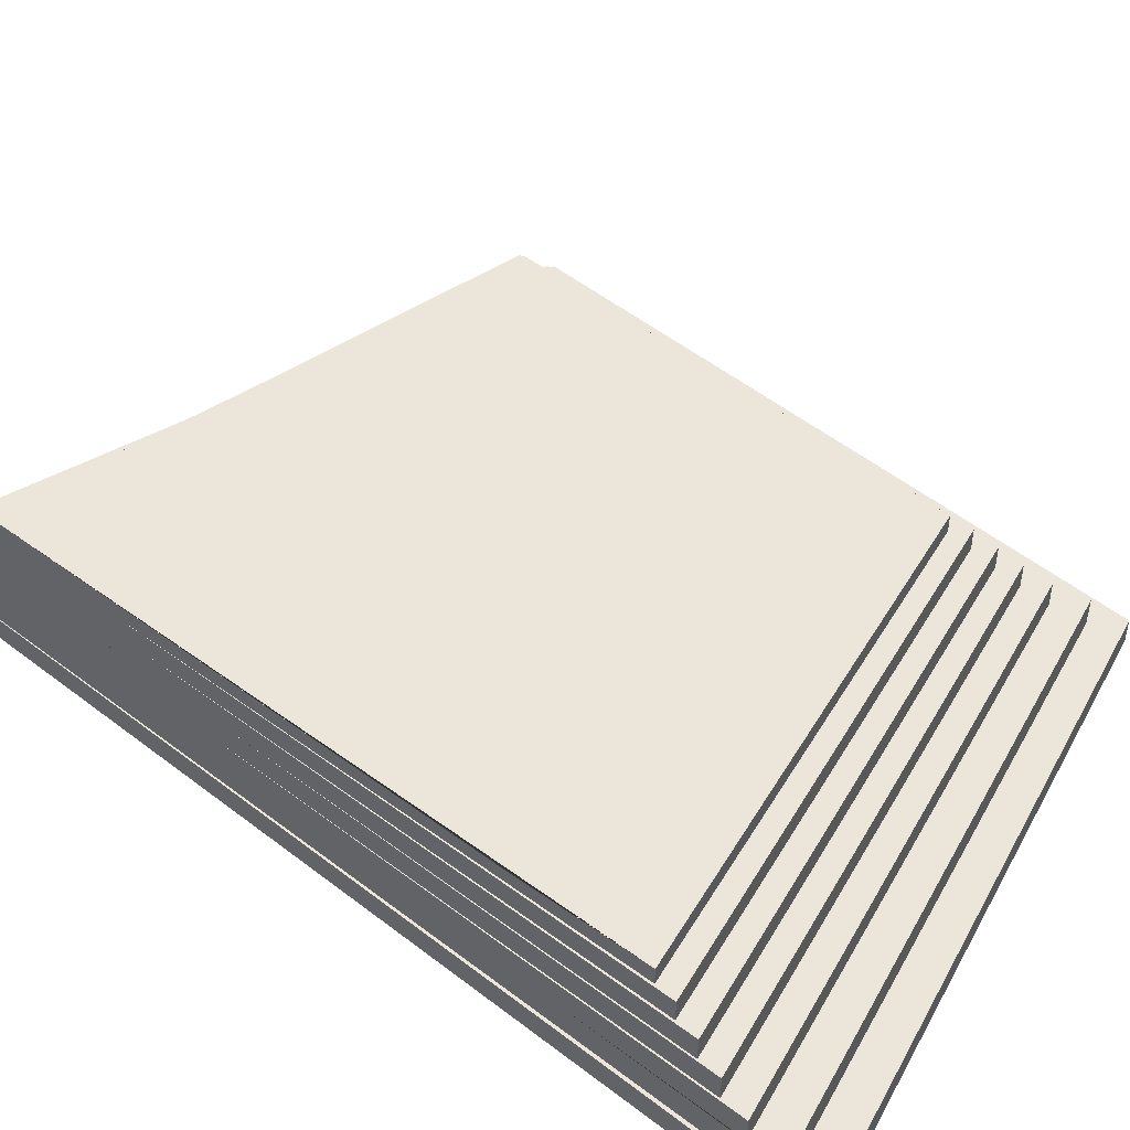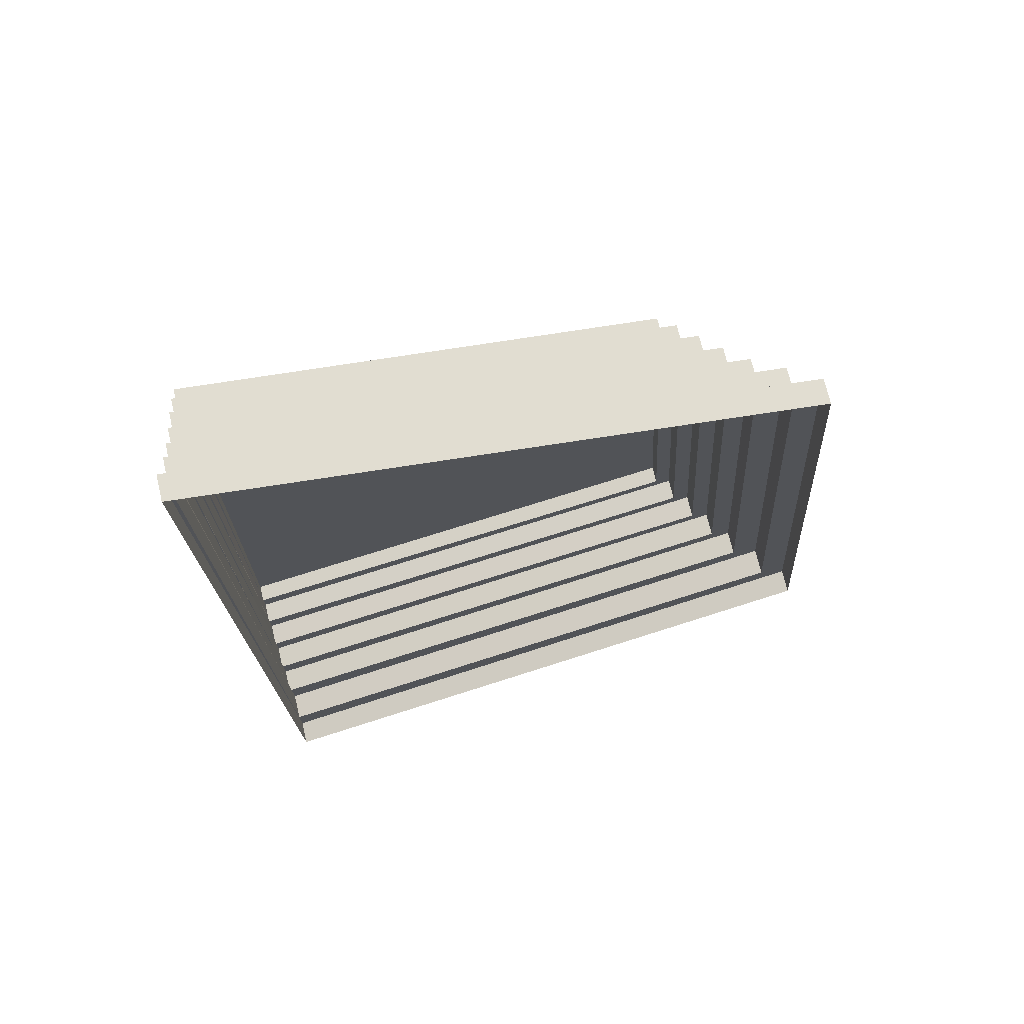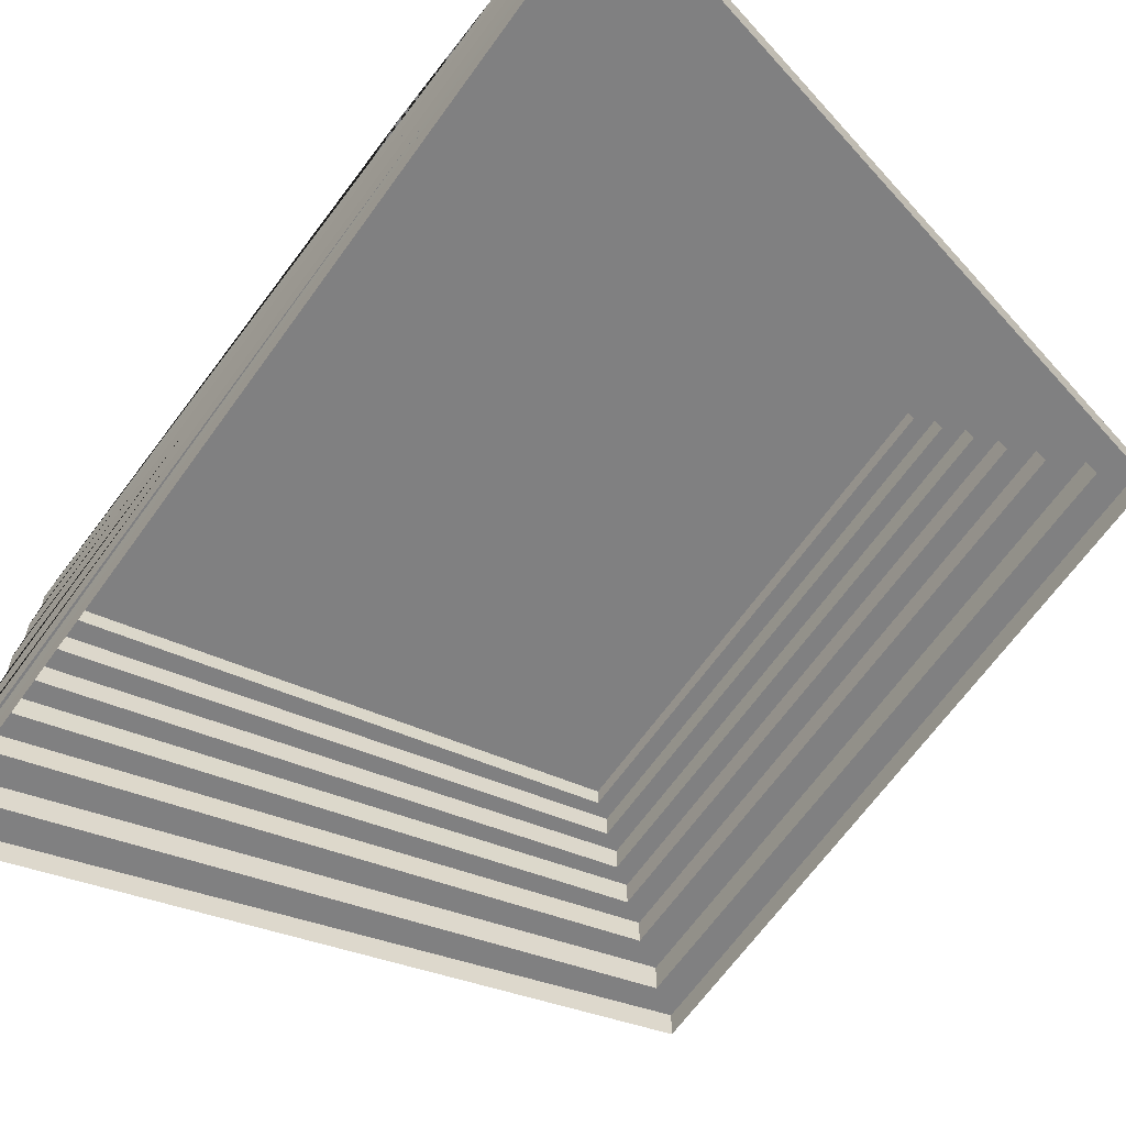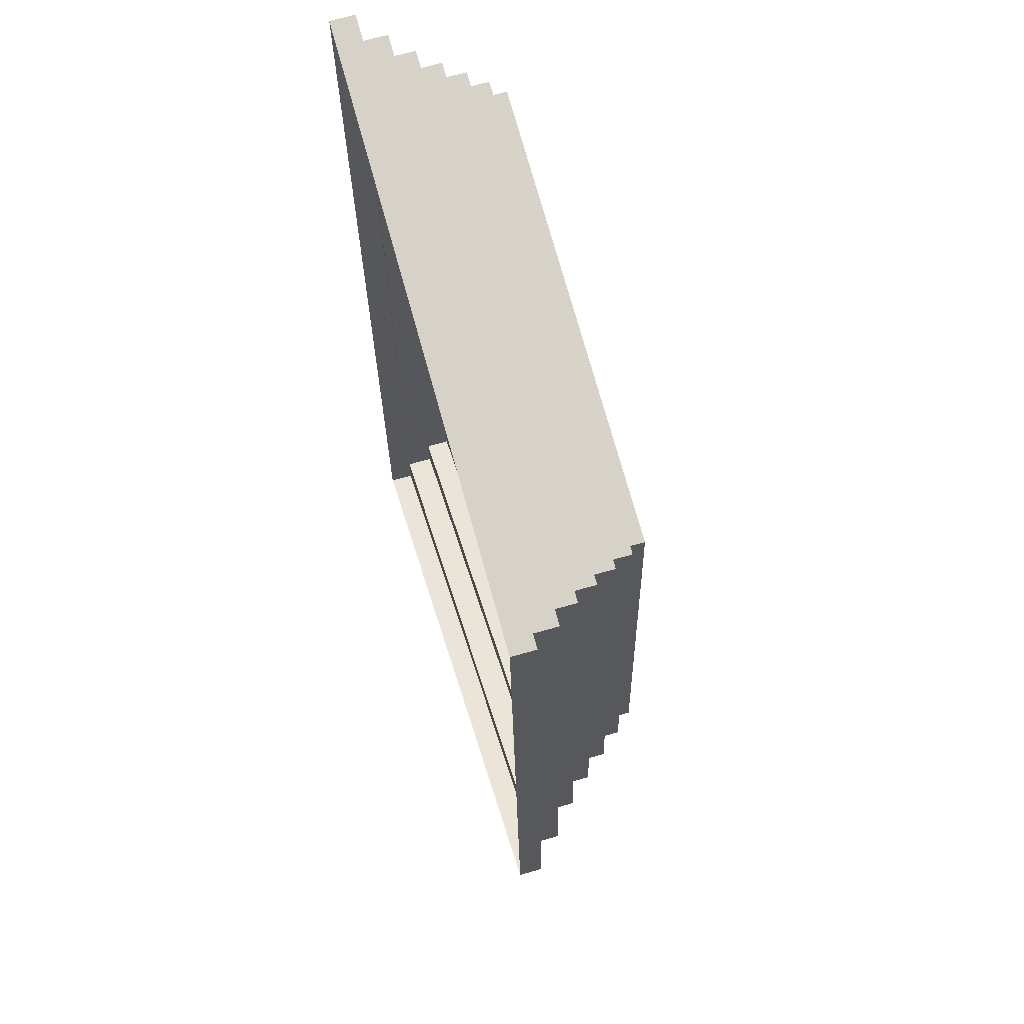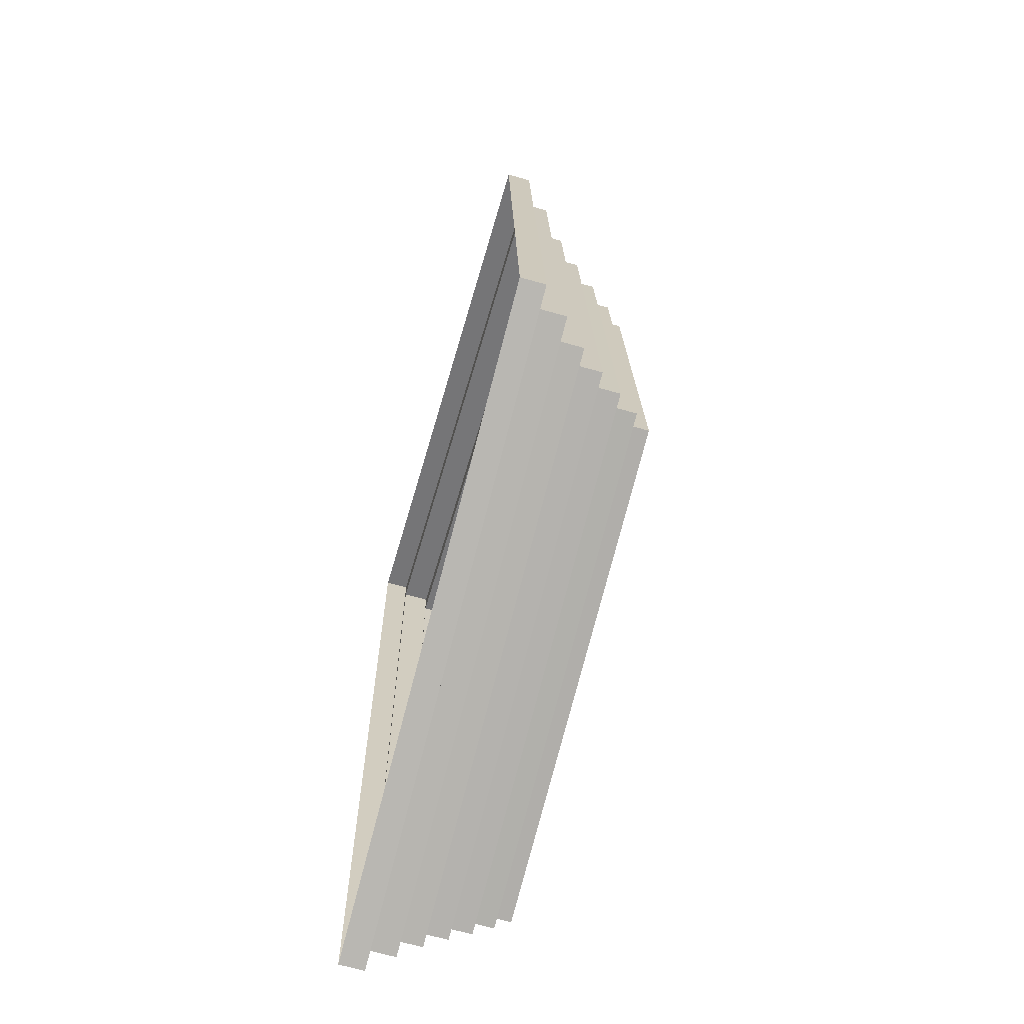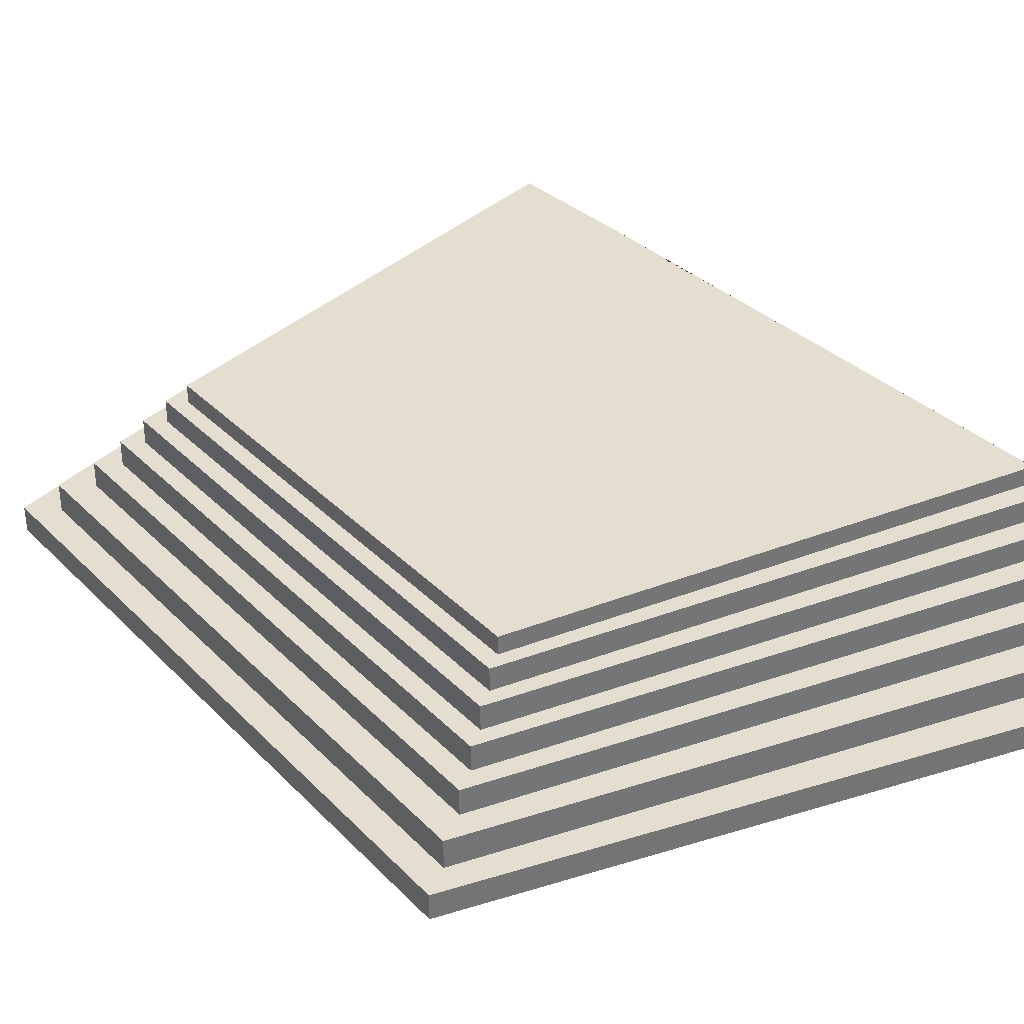
<metadata>
{"format":"obj","ext":"obj","renderer":"f3d","projection":"perspective","resolution":1024,"background":"white","views":[{"elev":47.5,"azim":-51.0,"up":"+Y"},{"elev":71.3,"azim":-13.2,"up":"+Z"},{"elev":-60.0,"azim":-37.0,"up":"+Y"},{"elev":66.6,"azim":73.9,"up":"+Z"},{"elev":-69.0,"azim":74.3,"up":"+Z"},{"elev":35.8,"azim":139.0,"up":"+Y"}]}
</metadata>
<code>
v -0.3423 -2.161e-07 1.219
v -0.3423 0.09147 1.219
v 1.847 0.09147 0.7723
v 1.847 -2.161e-07 0.7723
v 1.847 -2.161e-07 0.7723
v 1.847 0.09147 0.7723
v 1.994 0.09147 -1.528
v 1.994 -2.161e-07 -1.528
v 1.994 -2.161e-07 -1.528
v 1.994 0.09147 -1.528
v -0.2251 0.09147 -2.287
v -0.2251 -2.161e-07 -2.287
v -0.2251 -2.161e-07 -2.287
v -0.2251 0.09147 -2.287
v -0.3423 0.09147 1.219
v -0.3423 -2.161e-07 1.219
v -0.3423 0.09147 1.219
v -0.3247 0.09147 1.091
v 1.759 0.09147 0.6796
v 1.847 0.09147 0.7723
v 1.894 0.09147 -1.471
v 1.994 0.09147 -1.528
v -0.2277 0.09147 -2.159
v -0.2251 0.09147 -2.287
v -0.3247 0.09147 1.091
v -0.3247 0.1931 1.091
v 1.759 0.1931 0.6796
v 1.759 0.09147 0.6796
v 1.759 0.09147 0.6796
v 1.759 0.1931 0.6796
v 1.894 0.1931 -1.471
v 1.894 0.09147 -1.471
v 1.894 0.09147 -1.471
v 1.894 0.1931 -1.471
v -0.2277 0.1931 -2.159
v -0.2277 0.09147 -2.159
v -0.2277 0.09147 -2.159
v -0.2277 0.1931 -2.159
v -0.3247 0.1931 1.091
v -0.3247 0.09147 1.091
v -0.3247 0.1931 1.091
v -0.3187 0.1931 0.9732
v 1.667 0.1931 0.5937
v 1.759 0.1931 0.6796
v 1.79 0.1931 -1.419
v 1.894 0.1931 -1.471
v -0.2406 0.1931 -2.041
v -0.2277 0.1931 -2.159
v -0.2277 0.1931 -2.159
v -0.2406 0.1931 -2.041
v -0.3187 0.1931 0.9732
v -0.3247 0.1931 1.091
v -0.3187 0.1931 0.9732
v -0.3187 0.2846 0.9732
v 1.667 0.2846 0.5937
v 1.667 0.1931 0.5937
v 1.667 0.1931 0.5937
v 1.667 0.2846 0.5937
v 1.79 0.2846 -1.419
v 1.79 0.1931 -1.419
v 1.79 0.1931 -1.419
v 1.79 0.2846 -1.419
v -0.2406 0.2846 -2.041
v -0.2406 0.1931 -2.041
v -0.2406 0.1931 -2.041
v -0.2406 0.2846 -2.041
v -0.3187 0.2846 0.9732
v -0.3187 0.1931 0.9732
v -0.3187 0.2846 0.9732
v -0.31 0.2846 0.8801
v 1.599 0.2846 0.5261
v 1.667 0.2846 0.5937
v 1.713 0.2846 -1.377
v 1.79 0.2846 -1.419
v -0.2466 0.2846 -1.948
v -0.2406 0.2846 -2.041
v -0.31 0.2846 0.8801
v -0.31 0.374 0.8801
v 1.599 0.374 0.5261
v 1.599 0.2846 0.5261
v 1.599 0.2846 0.5261
v 1.599 0.374 0.5261
v 1.713 0.374 -1.377
v 1.713 0.2846 -1.377
v 1.713 0.2846 -1.377
v 1.713 0.374 -1.377
v -0.2466 0.374 -1.948
v -0.2466 0.2846 -1.948
v -0.2466 0.2846 -1.948
v -0.2466 0.374 -1.948
v -0.31 0.374 0.8801
v -0.31 0.2846 0.8801
v -0.31 0.374 0.8801
v -0.3027 0.374 0.8
v 1.54 0.374 0.4679
v 1.599 0.374 0.5261
v 1.646 0.374 -1.342
v 1.713 0.374 -1.377
v -0.252 0.374 -1.867
v -0.2466 0.374 -1.948
v -0.3027 0.374 0.8
v -0.3027 0.46 0.8
v 1.54 0.46 0.4679
v 1.54 0.374 0.4679
v 1.54 0.374 0.4679
v 1.54 0.46 0.4679
v 1.646 0.46 -1.342
v 1.646 0.374 -1.342
v 1.646 0.374 -1.342
v 1.646 0.46 -1.342
v -0.252 0.46 -1.867
v -0.252 0.374 -1.867
v -0.252 0.374 -1.867
v -0.252 0.46 -1.867
v -0.3027 0.46 0.8
v -0.3027 0.374 0.8
v -0.3027 0.46 0.8
v -0.2941 0.46 0.7218
v 1.484 0.46 0.4112
v 1.54 0.46 0.4679
v 1.582 0.46 -1.307
v 1.646 0.46 -1.342
v -0.2558 0.46 -1.789
v -0.252 0.46 -1.867
v -0.2941 0.46 0.7218
v -0.2941 0.5401 0.7218
v 1.484 0.5401 0.4112
v 1.484 0.46 0.4112
v 1.484 0.46 0.4112
v 1.484 0.5401 0.4112
v 1.582 0.5401 -1.307
v 1.582 0.46 -1.307
v 1.582 0.46 -1.307
v 1.582 0.5401 -1.307
v -0.2558 0.5401 -1.789
v -0.2558 0.46 -1.789
v -0.2558 0.46 -1.789
v -0.2558 0.5401 -1.789
v -0.2941 0.5401 0.7218
v -0.2941 0.46 0.7218
v -0.2941 0.5401 0.7218
v -0.2855 0.5401 0.6487
v 1.433 0.5401 0.3581
v 1.484 0.5401 0.4112
v 1.523 0.5401 -1.274
v 1.582 0.5401 -1.307
v -0.2588 0.5401 -1.716
v -0.2558 0.5401 -1.789
v -0.2855 0.5401 0.6487
v -0.2855 0.6036 0.6487
v 1.433 0.6036 0.3581
v 1.433 0.5401 0.3581
v 1.433 0.5401 0.3581
v 1.433 0.6036 0.3581
v 1.523 0.6036 -1.274
v 1.523 0.5401 -1.274
v 1.523 0.5401 -1.274
v 1.523 0.6036 -1.274
v -0.2588 0.6036 -1.716
v -0.2588 0.5401 -1.716
v -0.2588 0.5401 -1.716
v -0.2588 0.6036 -1.716
v -0.2855 0.6036 0.6487
v -0.2855 0.5401 0.6487
v -0.2588 0.6036 -1.716
v -0.2643 0.6036 -0.1723
v -0.2873 0.6036 0.1917
v -0.2855 0.6036 0.6487
v 1.523 0.6036 -1.274
v 1.433 0.6036 0.3581
g polySurface2_1678_85
f 1 3 2
f 1 4 3
f 5 7 6
f 5 8 7
f 9 11 10
f 9 12 11
f 13 15 14
f 13 16 15
f 17 19 18
f 17 20 19
f 20 21 19
f 20 22 21
f 22 23 21
f 22 24 23
f 24 18 23
f 24 17 18
f 25 27 26
f 25 28 27
f 29 31 30
f 29 32 31
f 33 35 34
f 33 36 35
f 37 39 38
f 37 40 39
f 41 43 42
f 41 44 43
f 44 45 43
f 44 46 45
f 46 47 45
f 46 48 47
f 49 51 50
f 49 52 51
f 53 55 54
f 53 56 55
f 57 59 58
f 57 60 59
f 61 63 62
f 61 64 63
f 65 67 66
f 65 68 67
f 69 71 70
f 69 72 71
f 72 73 71
f 72 74 73
f 74 75 73
f 74 76 75
f 76 70 75
f 76 69 70
f 77 79 78
f 77 80 79
f 81 83 82
f 81 84 83
f 85 87 86
f 85 88 87
f 89 91 90
f 89 92 91
f 93 95 94
f 93 96 95
f 96 97 95
f 96 98 97
f 98 99 97
f 98 100 99
f 100 94 99
f 100 93 94
f 101 103 102
f 101 104 103
f 105 107 106
f 105 108 107
f 109 111 110
f 109 112 111
f 113 115 114
f 113 116 115
f 117 119 118
f 117 120 119
f 120 121 119
f 120 122 121
f 122 123 121
f 122 124 123
f 124 118 123
f 124 117 118
f 125 127 126
f 125 128 127
f 129 131 130
f 129 132 131
f 133 135 134
f 133 136 135
f 137 139 138
f 137 140 139
f 141 143 142
f 141 144 143
f 144 145 143
f 144 146 145
f 146 147 145
f 146 148 147
f 148 142 147
f 148 141 142
f 149 151 150
f 149 152 151
f 153 155 154
f 153 156 155
f 157 159 158
f 157 160 159
f 161 163 162
f 161 164 163
f 165 167 166
f 165 168 167
f 166 169 165
f 169 166 170
f 170 166 167
f 170 167 168

</code>
